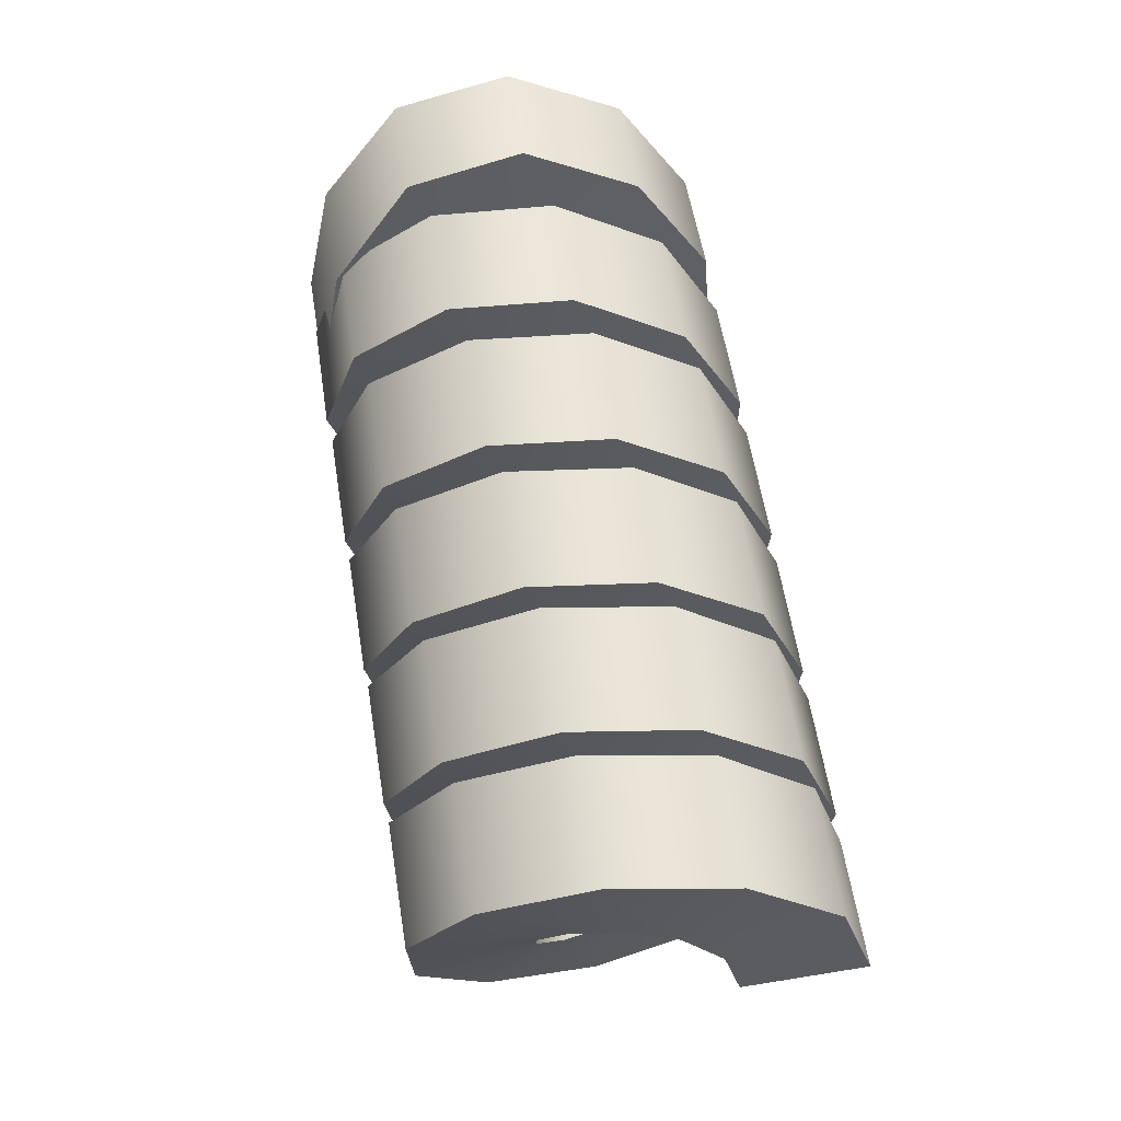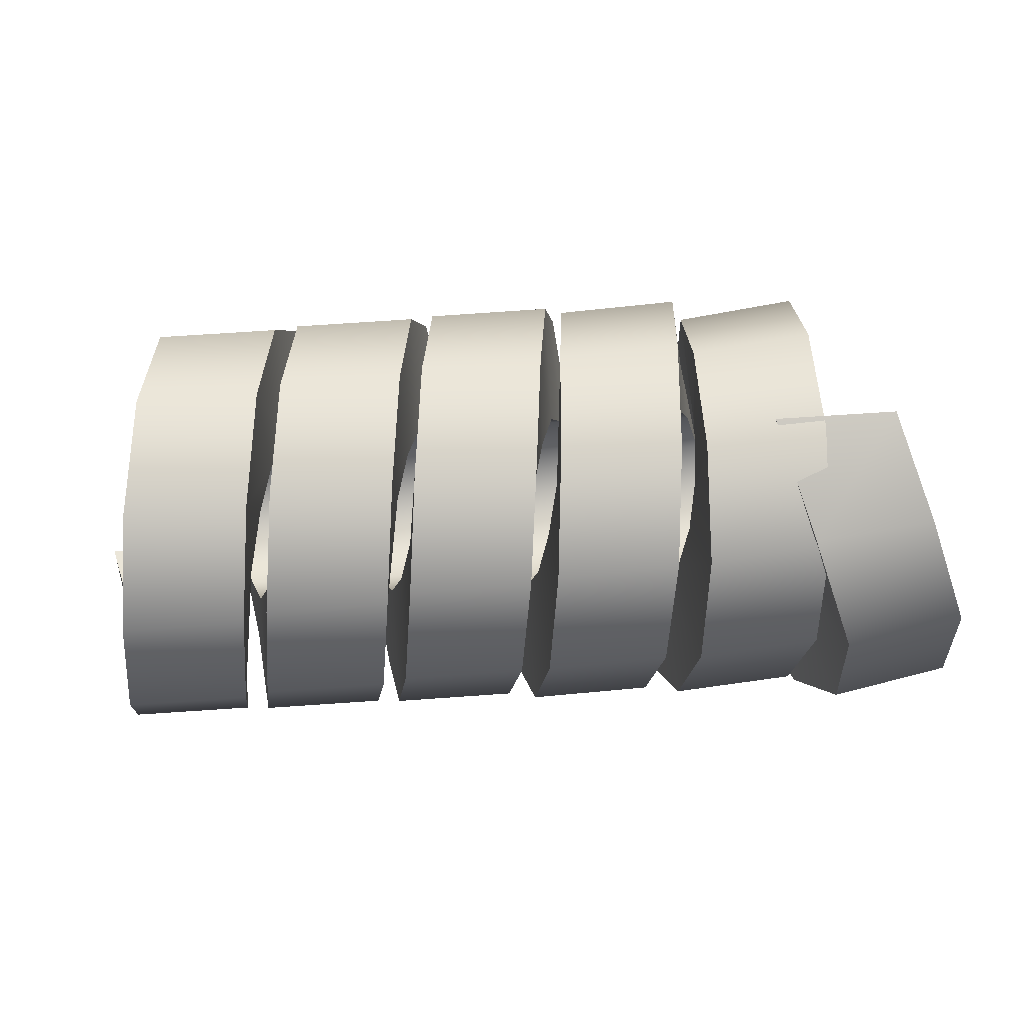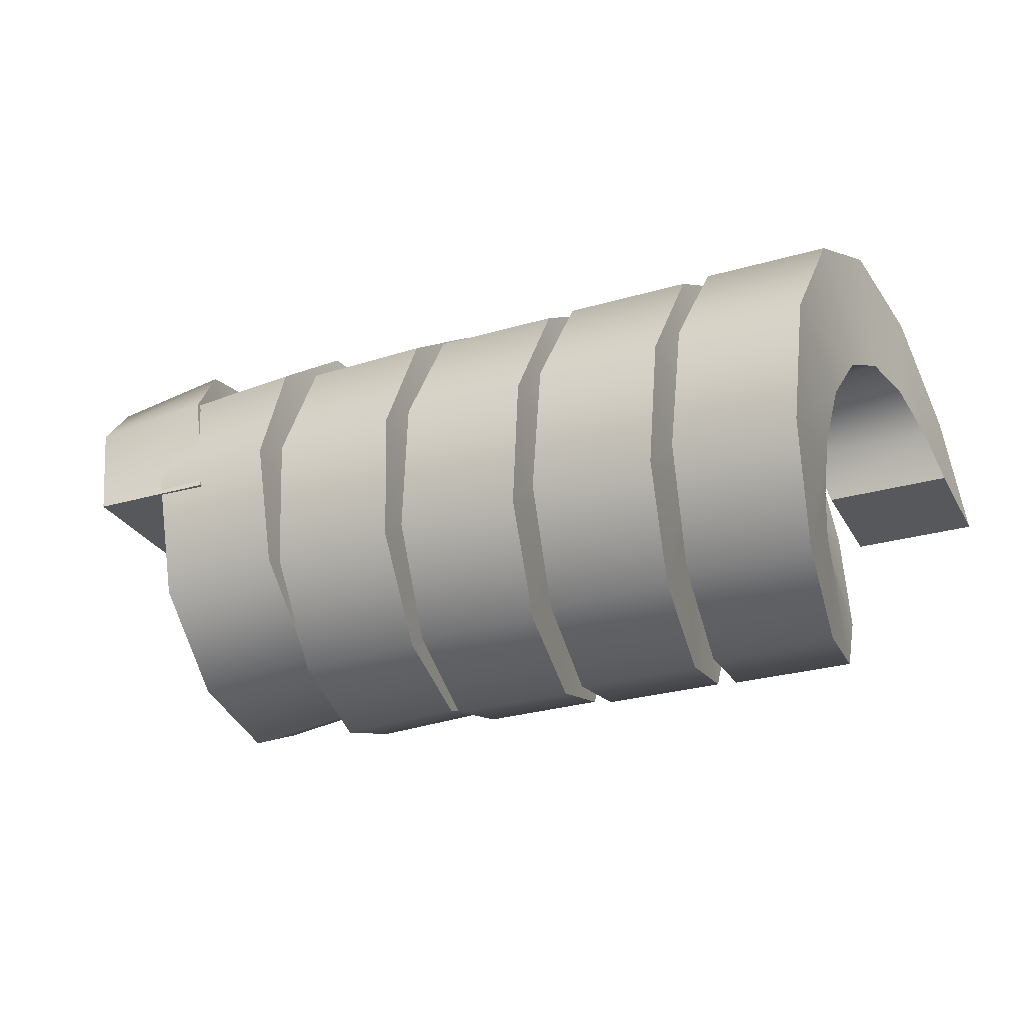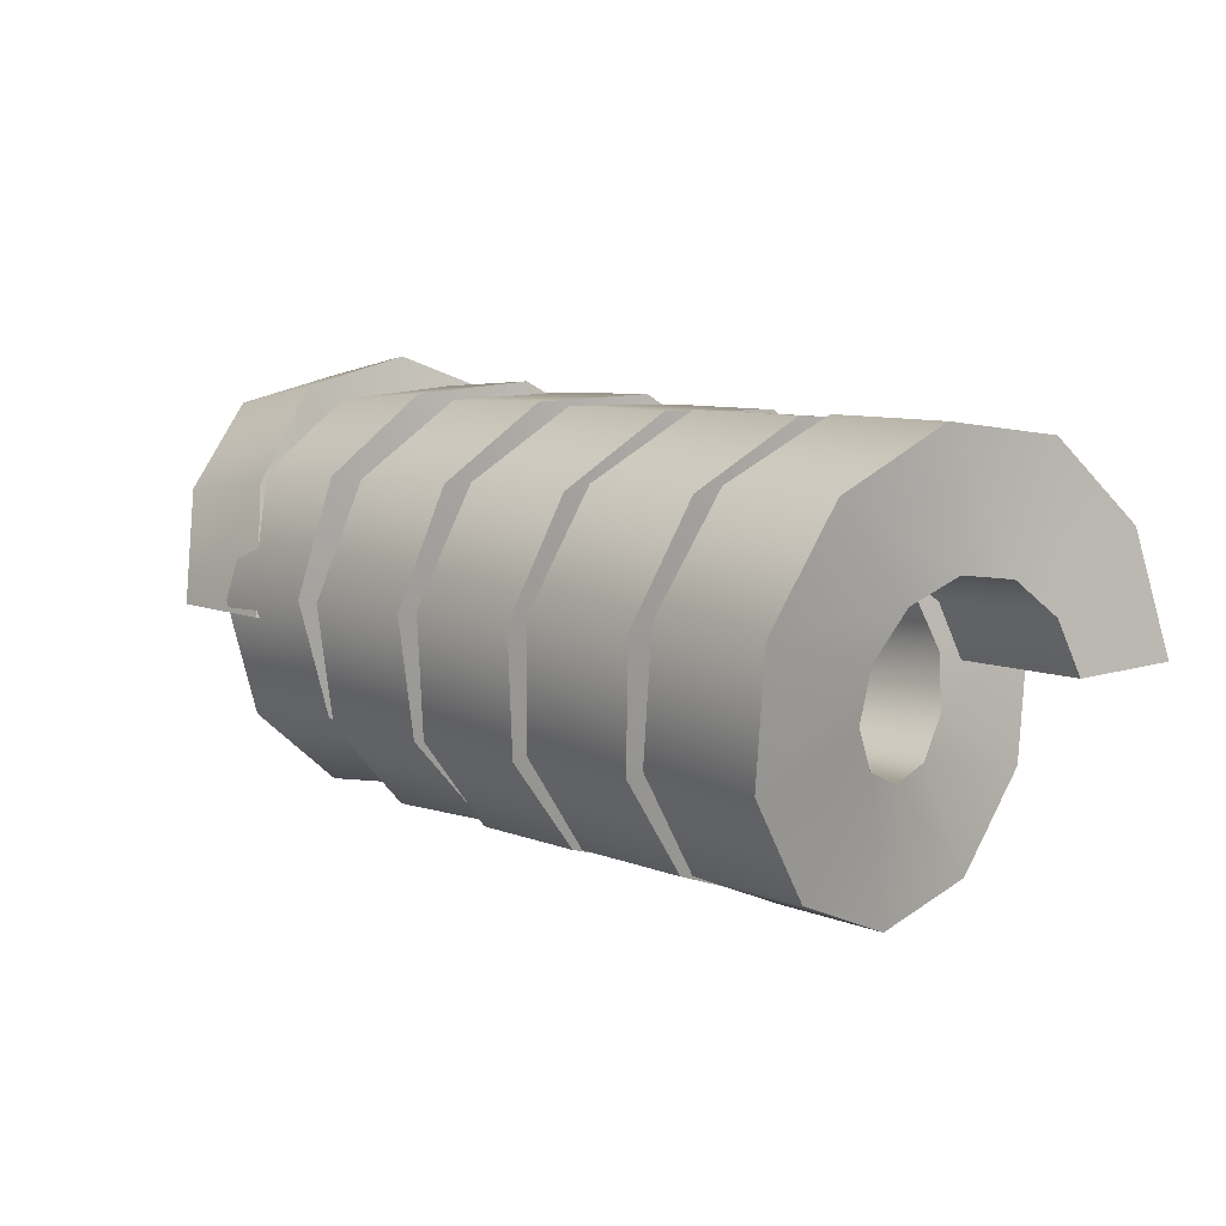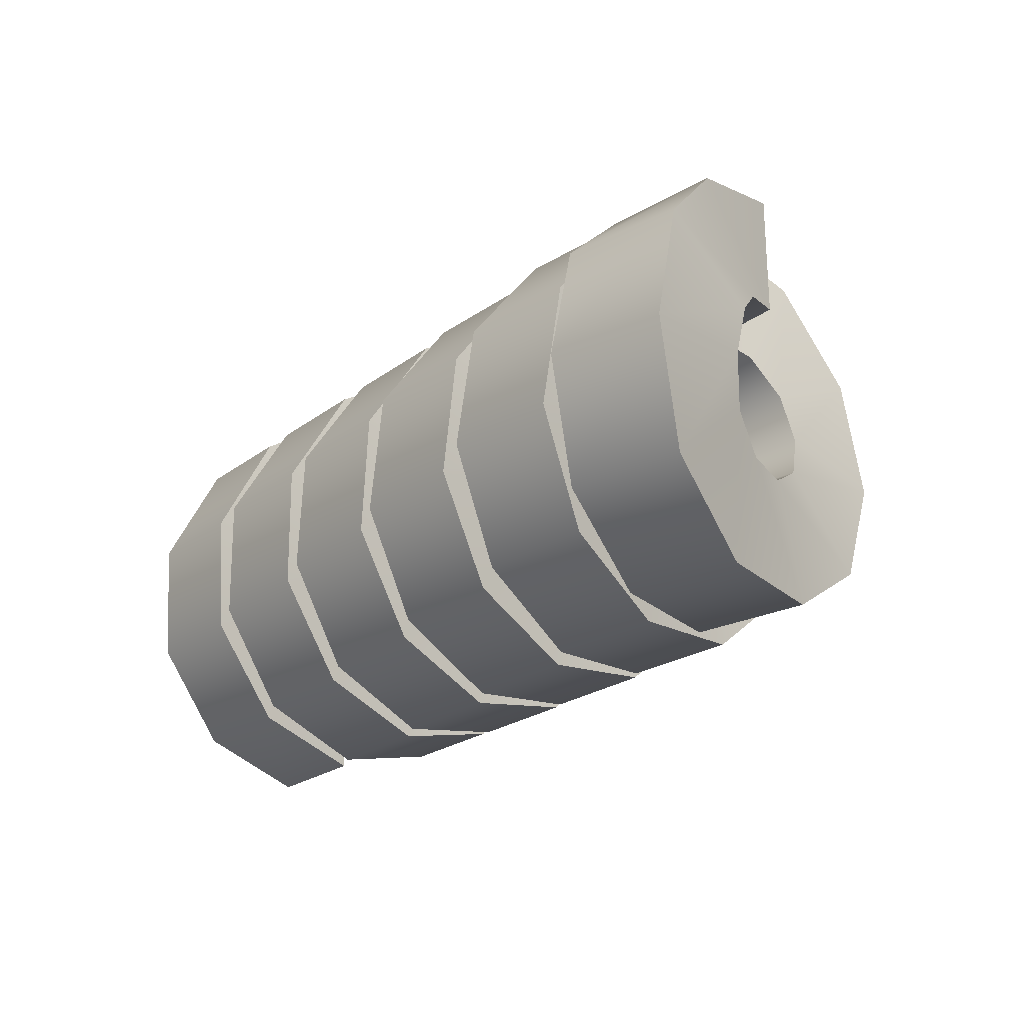
<metadata>
{"format":"obj","ext":"obj","renderer":"f3d","projection":"perspective","resolution":1024,"background":"white","views":[{"elev":61.6,"azim":-99.3,"up":"+Z"},{"elev":72.1,"azim":-3.8,"up":"+Y"},{"elev":-27.7,"azim":-156.2,"up":"+Z"},{"elev":8.4,"azim":-132.4,"up":"+Z"},{"elev":-23.4,"azim":51.2,"up":"+Y"}]}
</metadata>
<code>
g default
v -0.7602 -0.3776 8.3e-05
v -0.7602 -0.1661 8.3e-05
v -0.5487 -0.1661 8.2e-05
v -0.5487 -0.3776 8.2e-05
v -0.7373 -0.3183 0.2003
v -0.7373 -0.1409 0.08509
v -0.5258 -0.1409 0.08506
v -0.5258 -0.3183 0.2003
v -0.7143 -0.1596 0.3359
v -0.7143 -0.07358 0.1427
v -0.5028 -0.07358 0.1426
v -0.5028 -0.1596 0.3358
v -0.6913 0.04736 0.3632
v -0.6913 0.01426 0.1543
v -0.4798 0.01426 0.1542
v -0.4798 0.04736 0.3631
v -0.6682 0.2358 0.2733
v -0.6683 0.09423 0.1162
v -0.4568 0.09423 0.1161
v -0.4567 0.2358 0.2732
v -0.6453 0.3448 0.09537
v -0.6453 0.1405 0.04064
v -0.4338 0.1405 0.04052
v -0.4338 0.3448 0.09525
v -0.6225 0.3393 -0.1133
v -0.6224 0.1382 -0.04791
v -0.4109 0.1382 -0.04805
v -0.411 0.3393 -0.1134
v -0.5996 0.2211 -0.2853
v -0.5994 0.088 -0.1209
v -0.3879 0.088 -0.1211
v -0.3881 0.2211 -0.2854
v -0.5767 0.02823 -0.3651
v -0.5765 0.006144 -0.1548
v -0.365 0.006143 -0.155
v -0.3652 0.02823 -0.3653
v -0.5538 -0.177 -0.3271
v -0.5536 -0.08097 -0.1386
v -0.3421 -0.08097 -0.1389
v -0.3423 -0.177 -0.3273
v -0.5306 -0.3284 -0.1834
v -0.5305 -0.1452 -0.07765
v -0.319 -0.1452 -0.07789
v -0.3191 -0.3284 -0.1836
v -0.5074 -0.3771 0.01959
v -0.5074 -0.1659 0.008488
v -0.2959 -0.1659 0.008226
v -0.2959 -0.3771 0.01933
v -0.4842 -0.3074 0.2163
v -0.4843 -0.1363 0.09198
v -0.2728 -0.1363 0.09169
v -0.2727 -0.3074 0.216
v -0.4609 -0.1418 0.3433
v -0.4612 -0.06601 0.1459
v -0.2497 -0.06601 0.1456
v -0.2494 -0.1418 0.343
v -0.4379 0.06634 0.3596
v -0.4382 0.02232 0.1528
v -0.2267 0.02232 0.1524
v -0.2264 0.06633 0.3593
v -0.4149 0.2498 0.26
v -0.4152 0.1002 0.1104
v -0.2037 0.1002 0.1101
v -0.2034 0.2498 0.2596
v -0.3924 0.3493 0.07662
v -0.3925 0.1424 0.0327
v -0.181 0.1424 0.03229
v -0.1809 0.3493 0.07621
v -0.37 0.3329 -0.1313
v -0.3698 0.1355 -0.05549
v -0.1583 0.1354 -0.05596
v -0.1585 0.3329 -0.1318
v -0.3476 0.2057 -0.2968
v -0.3471 0.08149 -0.1256
v -0.1356 0.08149 -0.1262
v -0.1361 0.2057 -0.2973
v -0.3249 0.008944 -0.3663
v -0.3243 -0.002035 -0.1551
v -0.1128 -0.002042 -0.1557
v -0.1134 0.008937 -0.3669
v -0.302 -0.194 -0.3174
v -0.3014 -0.08818 -0.1343
v -0.08992 -0.08819 -0.1349
v -0.09048 -0.194 -0.318
v -0.2787 -0.3376 -0.1658
v -0.2784 -0.1491 -0.06991
v -0.06691 -0.1491 -0.07061
v -0.06723 -0.3376 -0.1665
v -0.2551 -0.3756 0.03949
v -0.2551 -0.1652 0.01726
v -0.04365 -0.1652 0.01651
v -0.04358 -0.3756 0.03874
v -0.2315 -0.2956 0.2323
v -0.232 -0.1313 0.09913
v -0.02049 -0.1313 0.09833
v -0.01999 -0.2956 0.2315
v -0.2081 -0.1234 0.3505
v -0.2089 -0.05822 0.1493
v 0.002592 -0.05824 0.1484
v 0.003406 -0.1235 0.3496
v -0.185 0.08524 0.3558
v -0.1859 0.03035 0.1515
v 0.02562 0.03034 0.1506
v 0.0265 0.08523 0.3549
v -0.1625 0.2631 0.2466
v -0.1632 0.1059 0.1052
v 0.04829 0.1058 0.1042
v 0.04895 0.2631 0.2456
v -0.1405 0.3529 0.05806
v -0.1407 0.1439 0.02515
v 0.07078 0.1439 0.02412
v 0.07096 0.3528 0.05703
v -0.1186 0.3254 -0.1489
v -0.1182 0.1323 -0.06274
v 0.09331 0.1323 -0.06382
v 0.09288 0.3254 -0.15
v -0.09668 0.1897 -0.3076
v -0.09573 0.07469 -0.1301
v 0.1158 0.07468 -0.1313
v 0.1148 0.1897 -0.3087
v -0.07414 -0.01049 -0.3668
v -0.07294 -0.01029 -0.1553
v 0.1386 -0.0103 -0.1565
v 0.1374 -0.01051 -0.368
v -0.05199 -0.2108 -0.3048
v -0.05029 -0.09524 -0.1277
v 0.1612 -0.09528 -0.1297
v 0.1595 -0.2108 -0.3068
v -0.02809 -0.3461 -0.1435
v -0.0269 -0.1526 -0.05799
v 0.1845 -0.1527 -0.0608
v 0.1833 -0.3462 -0.1463
v -0.002152 -0.3726 0.06563
v -0.002651 -0.1639 0.03181
v 0.2088 -0.164 0.02819
v 0.2093 -0.3727 0.06201
v 0.02513 -0.2818 0.2554
v 0.02223 -0.1253 0.1132
v 0.2336 -0.1254 0.1088
v 0.2365 -0.282 0.251
v 0.05182 -0.103 0.365
v 0.0468 -0.04938 0.1605
v 0.2582 -0.04954 0.1553
v 0.2632 -0.1032 0.3597
v 0.07611 0.1059 0.3594
v 0.07033 0.03934 0.1588
v 0.2817 0.03914 0.1528
v 0.2874 0.1057 0.3533
v 0.09682 0.2774 0.2407
v 0.09242 0.1122 0.1089
v 0.3037 0.1119 0.1021
v 0.3081 0.2772 0.2339
v 0.1138 0.356 0.04784
v 0.1128 0.1455 0.02742
v 0.3241 0.1453 0.01978
v 0.3251 0.3558 0.0402
v 0.1287 0.3162 -0.1567
v 0.1324 0.1286 -0.05918
v 0.3436 0.1284 -0.06763
v 0.3399 0.316 -0.1652
v 0.1444 0.171 -0.3067
v 0.1523 0.06699 -0.1227
v 0.3635 0.06668 -0.132
v 0.3556 0.1707 -0.3159
v 0.1636 -0.03276 -0.3534
v 0.1737 -0.01949 -0.1426
v 0.3849 -0.01982 -0.1527
v 0.3748 -0.03309 -0.3634
v 0.1885 -0.229 -0.2818
v 0.1975 -0.1028 -0.1124
v 0.4086 -0.1032 -0.1233
v 0.3997 -0.2294 -0.2927
v 0.2194 -0.3544 -0.1153
v 0.2238 -0.156 -0.04208
v 0.435 -0.1564 -0.05373
v 0.4306 -0.3548 -0.127
v 0.2541 -0.3682 0.09211
v 0.2517 -0.1619 0.04551
v 0.4628 -0.1623 0.03304
v 0.4652 -0.3686 0.07964
v 0.289 -0.266 0.273
v 0.2798 -0.1185 0.1217
v 0.4909 -0.119 0.1084
v 0.5001 -0.2665 0.2598
v 0.3224 -0.07881 0.3768
v 0.3073 -0.03856 0.1699
v 0.5181 -0.03931 0.1544
v 0.5332 -0.07956 0.3613
v 0.3483 0.1311 0.362
v 0.3316 0.05101 0.1672
v 0.5421 0.04997 0.1496
v 0.5588 0.1301 0.3443
v 0.3634 0.2954 0.236
v 0.3514 0.1212 0.1171
v 0.5615 0.1198 0.09729
v 0.5736 0.294 0.2162
v 0.3684 0.3606 0.04235
v 0.3666 0.1492 0.03791
v 0.5765 0.1476 0.0159
v 0.5782 0.359 0.02034
v 0.3682 0.3056 -0.154
v 0.3797 0.1262 -0.04285
v 0.5893 0.1243 -0.06702
v 0.5778 0.3036 -0.1781
v 0.3706 0.1486 -0.2871
v 0.3938 0.05983 -0.0971
v 0.6031 0.05761 -0.1235
v 0.5799 0.1463 -0.3135
v 0.384 -0.05895 -0.3127
v 0.4126 -0.02802 -0.1061
v 0.6216 -0.03053 -0.1347
v 0.593 -0.06147 -0.3413
v 0.4137 -0.249 -0.2215
v 0.4383 -0.1085 -0.06595
v 0.6469 -0.1113 -0.09666
v 0.6224 -0.2518 -0.2522
v 0.4594 -0.3592 -0.04269
v 0.4706 -0.1552 0.0111
v 0.6789 -0.1583 -0.02182
v 0.6678 -0.3623 -0.07561
v 0.5153 -0.3536 0.1654
v 0.5072 -0.1527 0.1002
v 0.7153 -0.1561 0.06508
v 0.7234 -0.357 0.1303
v 0.5706 -0.2339 0.3354
v 0.5435 -0.1019 0.1727
v 0.7513 -0.1056 0.1354
v 0.7783 -0.2376 0.2981
v 0.6135 -0.03925 0.4117
v 0.5746 -0.01926 0.2051
v 0.782 -0.02325 0.1656
v 0.821 -0.04324 0.3722
v 0.6097 0.1633 0.3656
v 0.5758 0.06625 0.1814
v 0.7835 0.0625 0.145
v 0.8174 0.1596 0.3291
v 0.5478 0.3073 0.2118
v 0.5352 0.1261 0.1046
v 0.7444 0.1238 0.08265
v 0.757 0.305 0.1899
v 0.493 0.3573 8.3e-05
v 0.493 0.1458 7.9e-05
v 0.7045 0.1458 7.8e-05
v 0.7045 0.3573 8.2e-05
g FoodShortLUpperLeg
f 5 6 2 1
f 6 7 3 2
f 7 8 4 3
f 8 5 1 4
f 9 10 6 5
f 10 11 7 6
f 11 12 8 7
f 12 9 5 8
f 13 14 10 9
f 14 15 11 10
f 15 16 12 11
f 16 13 9 12
f 17 18 14 13
f 18 19 15 14
f 19 20 16 15
f 20 17 13 16
f 21 22 18 17
f 22 23 19 18
f 23 24 20 19
f 24 21 17 20
f 25 26 22 21
f 26 27 23 22
f 27 28 24 23
f 28 25 21 24
f 29 30 26 25
f 30 31 27 26
f 31 32 28 27
f 32 29 25 28
f 33 34 30 29
f 34 35 31 30
f 35 36 32 31
f 36 33 29 32
f 37 38 34 33
f 38 39 35 34
f 39 40 36 35
f 40 37 33 36
f 41 42 38 37
f 42 43 39 38
f 43 44 40 39
f 44 41 37 40
f 45 46 42 41
f 46 47 43 42
f 47 48 44 43
f 48 45 41 44
f 49 50 46 45
f 50 51 47 46
f 51 52 48 47
f 52 49 45 48
f 53 54 50 49
f 54 55 51 50
f 55 56 52 51
f 56 53 49 52
f 57 58 54 53
f 58 59 55 54
f 59 60 56 55
f 60 57 53 56
f 61 62 58 57
f 62 63 59 58
f 63 64 60 59
f 64 61 57 60
f 65 66 62 61
f 66 67 63 62
f 67 68 64 63
f 68 65 61 64
f 69 70 66 65
f 70 71 67 66
f 71 72 68 67
f 72 69 65 68
f 73 74 70 69
f 74 75 71 70
f 75 76 72 71
f 76 73 69 72
f 77 78 74 73
f 78 79 75 74
f 79 80 76 75
f 80 77 73 76
f 81 82 78 77
f 82 83 79 78
f 83 84 80 79
f 84 81 77 80
f 85 86 82 81
f 86 87 83 82
f 87 88 84 83
f 88 85 81 84
f 89 90 86 85
f 90 91 87 86
f 91 92 88 87
f 92 89 85 88
f 93 94 90 89
f 94 95 91 90
f 95 96 92 91
f 96 93 89 92
f 97 98 94 93
f 98 99 95 94
f 99 100 96 95
f 100 97 93 96
f 101 102 98 97
f 102 103 99 98
f 103 104 100 99
f 104 101 97 100
f 105 106 102 101
f 106 107 103 102
f 107 108 104 103
f 108 105 101 104
f 109 110 106 105
f 110 111 107 106
f 111 112 108 107
f 112 109 105 108
f 113 114 110 109
f 114 115 111 110
f 115 116 112 111
f 116 113 109 112
f 117 118 114 113
f 118 119 115 114
f 119 120 116 115
f 120 117 113 116
f 121 122 118 117
f 122 123 119 118
f 123 124 120 119
f 124 121 117 120
f 125 126 122 121
f 126 127 123 122
f 127 128 124 123
f 128 125 121 124
f 129 130 126 125
f 130 131 127 126
f 131 132 128 127
f 132 129 125 128
f 133 134 130 129
f 134 135 131 130
f 135 136 132 131
f 136 133 129 132
f 137 138 134 133
f 138 139 135 134
f 139 140 136 135
f 140 137 133 136
f 141 142 138 137
f 142 143 139 138
f 143 144 140 139
f 144 141 137 140
f 145 146 142 141
f 146 147 143 142
f 147 148 144 143
f 148 145 141 144
f 149 150 146 145
f 150 151 147 146
f 151 152 148 147
f 152 149 145 148
f 153 154 150 149
f 154 155 151 150
f 155 156 152 151
f 156 153 149 152
f 157 158 154 153
f 158 159 155 154
f 159 160 156 155
f 160 157 153 156
f 161 162 158 157
f 162 163 159 158
f 163 164 160 159
f 164 161 157 160
f 165 166 162 161
f 166 167 163 162
f 167 168 164 163
f 168 165 161 164
f 169 170 166 165
f 170 171 167 166
f 171 172 168 167
f 172 169 165 168
f 173 174 170 169
f 174 175 171 170
f 175 176 172 171
f 176 173 169 172
f 177 178 174 173
f 178 179 175 174
f 179 180 176 175
f 180 177 173 176
f 181 182 178 177
f 182 183 179 178
f 183 184 180 179
f 184 181 177 180
f 185 186 182 181
f 186 187 183 182
f 187 188 184 183
f 188 185 181 184
f 189 190 186 185
f 190 191 187 186
f 191 192 188 187
f 192 189 185 188
f 193 194 190 189
f 194 195 191 190
f 195 196 192 191
f 196 193 189 192
f 197 198 194 193
f 198 199 195 194
f 199 200 196 195
f 200 197 193 196
f 201 202 198 197
f 202 203 199 198
f 203 204 200 199
f 204 201 197 200
f 205 206 202 201
f 206 207 203 202
f 207 208 204 203
f 208 205 201 204
f 209 210 206 205
f 210 211 207 206
f 211 212 208 207
f 212 209 205 208
f 213 214 210 209
f 214 215 211 210
f 215 216 212 211
f 216 213 209 212
f 217 218 214 213
f 218 219 215 214
f 219 220 216 215
f 220 217 213 216
f 221 222 218 217
f 222 223 219 218
f 223 224 220 219
f 224 221 217 220
f 225 226 222 221
f 226 227 223 222
f 227 228 224 223
f 228 225 221 224
f 229 230 226 225
f 230 231 227 226
f 231 232 228 227
f 232 229 225 228
f 233 234 230 229
f 234 235 231 230
f 235 236 232 231
f 236 233 229 232
f 237 238 234 233
f 238 239 235 234
f 239 240 236 235
f 240 237 233 236
f 241 242 238 237
f 242 243 239 238
f 243 244 240 239
f 244 241 237 240
f 1 2 3 4
f 241 244 243 242

</code>
